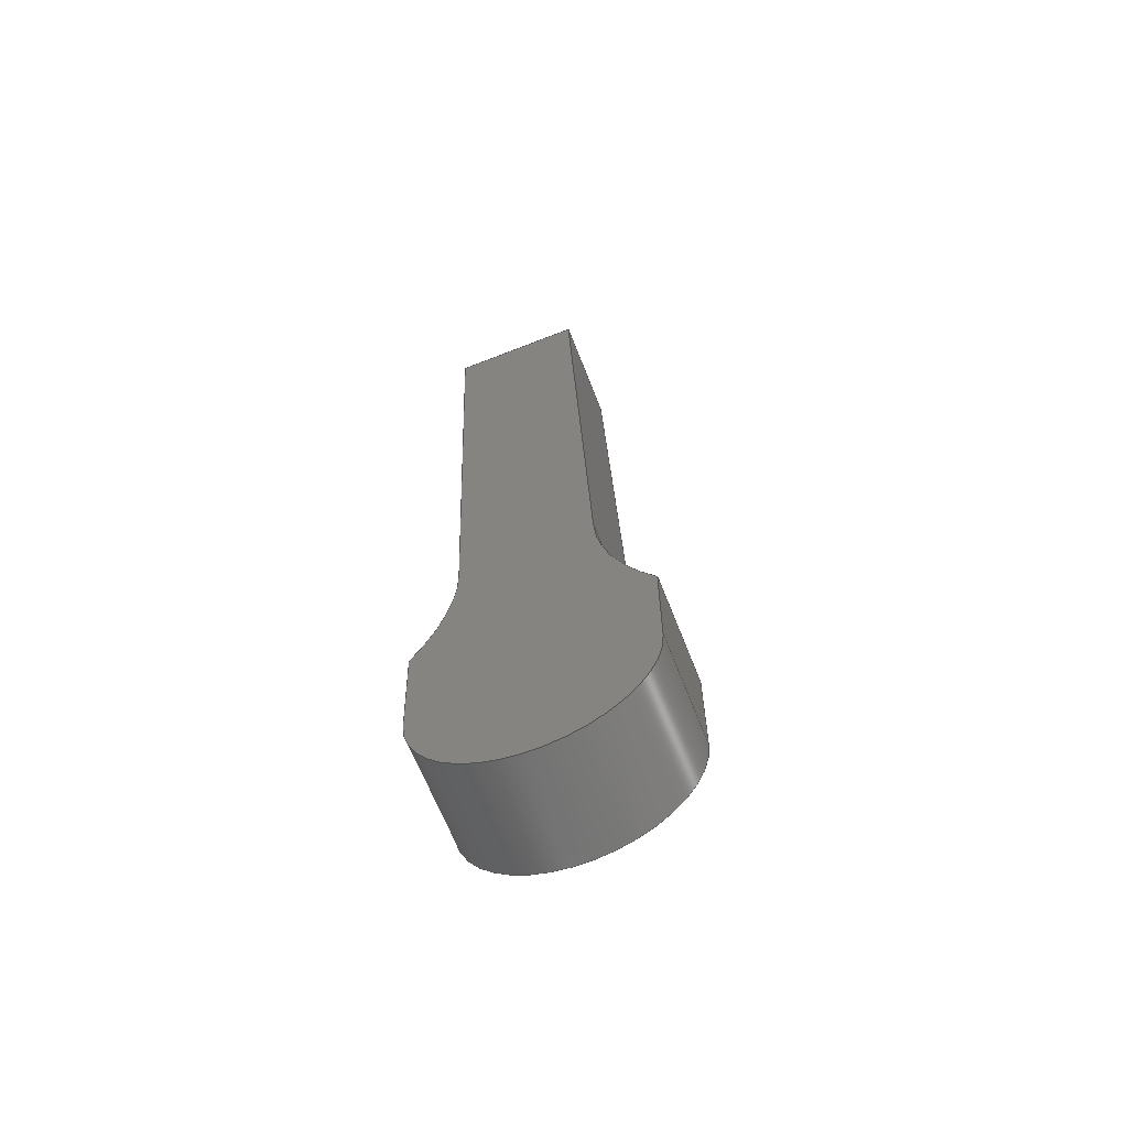
<metadata>
{"format":"step","ext":"step","renderer":"f3d","projection":"perspective","resolution":1024,"background":"white","views":[{"elev":-64.8,"azim":-158.8,"up":"+Y"}]}
</metadata>
<code>
ISO-10303-21;
DATA;
#1=MECHANICAL_DESIGN_GEOMETRIC_PRESENTATION_REPRESENTATION('',(#4),#454);
#2=SHAPE_REPRESENTATION_RELATIONSHIP('SRR','None',#461,#3);
#3=ADVANCED_BREP_SHAPE_REPRESENTATION('',(#5),#453);
#4=STYLED_ITEM('',(#470),#5);
#5=MANIFOLD_SOLID_BREP('Body1',#266);
#6=FACE_BOUND('',#45,.T.);
#7=CIRCLE('',#286,13.53);
#8=CIRCLE('',#287,13.53);
#9=CIRCLE('',#290,28.93);
#10=CIRCLE('',#291,28.93);
#11=CIRCLE('',#296,32.23);
#12=CIRCLE('',#297,32.23);
#13=CYLINDRICAL_SURFACE('',#285,13.53);
#14=CYLINDRICAL_SURFACE('',#289,28.93);
#15=CYLINDRICAL_SURFACE('',#295,32.23);
#16=FACE_OUTER_BOUND('',#31,.T.);
#17=FACE_OUTER_BOUND('',#32,.T.);
#18=FACE_OUTER_BOUND('',#33,.T.);
#19=FACE_OUTER_BOUND('',#34,.T.);
#20=FACE_OUTER_BOUND('',#35,.T.);
#21=FACE_OUTER_BOUND('',#36,.T.);
#22=FACE_OUTER_BOUND('',#37,.T.);
#23=FACE_OUTER_BOUND('',#38,.T.);
#24=FACE_OUTER_BOUND('',#39,.T.);
#25=FACE_OUTER_BOUND('',#40,.T.);
#26=FACE_OUTER_BOUND('',#41,.T.);
#27=FACE_OUTER_BOUND('',#42,.T.);
#28=FACE_OUTER_BOUND('',#43,.T.);
#29=FACE_OUTER_BOUND('',#44,.T.);
#30=FACE_OUTER_BOUND('',#46,.T.);
#31=EDGE_LOOP('',(#167,#168,#169,#170));
#32=EDGE_LOOP('',(#171,#172,#173,#174));
#33=EDGE_LOOP('',(#175,#176,#177,#178));
#34=EDGE_LOOP('',(#179,#180,#181,#182));
#35=EDGE_LOOP('',(#183,#184,#185,#186));
#36=EDGE_LOOP('',(#187,#188,#189,#190));
#37=EDGE_LOOP('',(#191,#192,#193,#194));
#38=EDGE_LOOP('',(#195,#196,#197,#198));
#39=EDGE_LOOP('',(#199,#200,#201,#202));
#40=EDGE_LOOP('',(#203,#204,#205,#206));
#41=EDGE_LOOP('',(#207,#208,#209,#210));
#42=EDGE_LOOP('',(#211,#212,#213,#214));
#43=EDGE_LOOP('',(#215,#216,#217,#218));
#44=EDGE_LOOP('',(#219,#220,#221,#222,#223,#224,#225,#226));
#45=EDGE_LOOP('',(#227,#228,#229,#230));
#46=EDGE_LOOP('',(#231,#232,#233,#234,#235,#236,#237,#238));
#47=LINE('',#379,#77);
#48=LINE('',#381,#78);
#49=LINE('',#383,#79);
#50=LINE('',#384,#80);
#51=LINE('',#387,#81);
#52=LINE('',#389,#82);
#53=LINE('',#390,#83);
#54=LINE('',#393,#84);
#55=LINE('',#395,#85);
#56=LINE('',#396,#86);
#57=LINE('',#398,#87);
#58=LINE('',#399,#88);
#59=LINE('',#406,#89);
#60=LINE('',#409,#90);
#61=LINE('',#412,#91);
#62=LINE('',#414,#92);
#63=LINE('',#415,#93);
#64=LINE('',#421,#94);
#65=LINE('',#424,#95);
#66=LINE('',#426,#96);
#67=LINE('',#427,#97);
#68=LINE('',#430,#98);
#69=LINE('',#432,#99);
#70=LINE('',#433,#100);
#71=LINE('',#436,#101);
#72=LINE('',#438,#102);
#73=LINE('',#439,#103);
#74=LINE('',#445,#104);
#75=LINE('',#447,#105);
#76=LINE('',#448,#106);
#77=VECTOR('',#305,10);
#78=VECTOR('',#306,10);
#79=VECTOR('',#307,10);
#80=VECTOR('',#308,10);
#81=VECTOR('',#311,10);
#82=VECTOR('',#312,10);
#83=VECTOR('',#313,10);
#84=VECTOR('',#316,10);
#85=VECTOR('',#317,10);
#86=VECTOR('',#318,10);
#87=VECTOR('',#321,10);
#88=VECTOR('',#322,10);
#89=VECTOR('',#329,10);
#90=VECTOR('',#332,10);
#91=VECTOR('',#335,10);
#92=VECTOR('',#336,10);
#93=VECTOR('',#337,10);
#94=VECTOR('',#344,10);
#95=VECTOR('',#347,10);
#96=VECTOR('',#348,10);
#97=VECTOR('',#349,10);
#98=VECTOR('',#352,10);
#99=VECTOR('',#353,10);
#100=VECTOR('',#354,10);
#101=VECTOR('',#357,10);
#102=VECTOR('',#358,10);
#103=VECTOR('',#359,10);
#104=VECTOR('',#366,10);
#105=VECTOR('',#369,10);
#106=VECTOR('',#370,10);
#107=VERTEX_POINT('',#377);
#108=VERTEX_POINT('',#378);
#109=VERTEX_POINT('',#380);
#110=VERTEX_POINT('',#382);
#111=VERTEX_POINT('',#386);
#112=VERTEX_POINT('',#388);
#113=VERTEX_POINT('',#392);
#114=VERTEX_POINT('',#394);
#115=VERTEX_POINT('',#402);
#116=VERTEX_POINT('',#403);
#117=VERTEX_POINT('',#405);
#118=VERTEX_POINT('',#407);
#119=VERTEX_POINT('',#411);
#120=VERTEX_POINT('',#413);
#121=VERTEX_POINT('',#417);
#122=VERTEX_POINT('',#419);
#123=VERTEX_POINT('',#423);
#124=VERTEX_POINT('',#425);
#125=VERTEX_POINT('',#429);
#126=VERTEX_POINT('',#431);
#127=VERTEX_POINT('',#435);
#128=VERTEX_POINT('',#437);
#129=VERTEX_POINT('',#441);
#130=VERTEX_POINT('',#443);
#131=EDGE_CURVE('',#107,#108,#47,.T.);
#132=EDGE_CURVE('',#107,#109,#48,.T.);
#133=EDGE_CURVE('',#110,#109,#49,.T.);
#134=EDGE_CURVE('',#108,#110,#50,.T.);
#135=EDGE_CURVE('',#108,#111,#51,.T.);
#136=EDGE_CURVE('',#112,#110,#52,.T.);
#137=EDGE_CURVE('',#111,#112,#53,.T.);
#138=EDGE_CURVE('',#111,#113,#54,.T.);
#139=EDGE_CURVE('',#114,#112,#55,.T.);
#140=EDGE_CURVE('',#113,#114,#56,.T.);
#141=EDGE_CURVE('',#113,#107,#57,.T.);
#142=EDGE_CURVE('',#109,#114,#58,.T.);
#143=EDGE_CURVE('',#115,#116,#7,.T.);
#144=EDGE_CURVE('',#115,#117,#59,.T.);
#145=EDGE_CURVE('',#118,#117,#8,.T.);
#146=EDGE_CURVE('',#116,#118,#60,.T.);
#147=EDGE_CURVE('',#116,#119,#61,.T.);
#148=EDGE_CURVE('',#120,#118,#62,.T.);
#149=EDGE_CURVE('',#119,#120,#63,.T.);
#150=EDGE_CURVE('',#121,#119,#9,.T.);
#151=EDGE_CURVE('',#122,#120,#10,.T.);
#152=EDGE_CURVE('',#121,#122,#64,.T.);
#153=EDGE_CURVE('',#123,#121,#65,.T.);
#154=EDGE_CURVE('',#124,#122,#66,.T.);
#155=EDGE_CURVE('',#123,#124,#67,.T.);
#156=EDGE_CURVE('',#125,#123,#68,.T.);
#157=EDGE_CURVE('',#126,#124,#69,.T.);
#158=EDGE_CURVE('',#125,#126,#70,.T.);
#159=EDGE_CURVE('',#127,#125,#71,.T.);
#160=EDGE_CURVE('',#128,#126,#72,.T.);
#161=EDGE_CURVE('',#127,#128,#73,.T.);
#162=EDGE_CURVE('',#129,#127,#11,.T.);
#163=EDGE_CURVE('',#130,#128,#12,.T.);
#164=EDGE_CURVE('',#129,#130,#74,.T.);
#165=EDGE_CURVE('',#129,#115,#75,.T.);
#166=EDGE_CURVE('',#117,#130,#76,.T.);
#167=ORIENTED_EDGE('',*,*,#131,.F.);
#168=ORIENTED_EDGE('',*,*,#132,.T.);
#169=ORIENTED_EDGE('',*,*,#133,.F.);
#170=ORIENTED_EDGE('',*,*,#134,.F.);
#171=ORIENTED_EDGE('',*,*,#135,.F.);
#172=ORIENTED_EDGE('',*,*,#134,.T.);
#173=ORIENTED_EDGE('',*,*,#136,.F.);
#174=ORIENTED_EDGE('',*,*,#137,.F.);
#175=ORIENTED_EDGE('',*,*,#138,.F.);
#176=ORIENTED_EDGE('',*,*,#137,.T.);
#177=ORIENTED_EDGE('',*,*,#139,.F.);
#178=ORIENTED_EDGE('',*,*,#140,.F.);
#179=ORIENTED_EDGE('',*,*,#141,.F.);
#180=ORIENTED_EDGE('',*,*,#140,.T.);
#181=ORIENTED_EDGE('',*,*,#142,.F.);
#182=ORIENTED_EDGE('',*,*,#132,.F.);
#183=ORIENTED_EDGE('',*,*,#142,.T.);
#184=ORIENTED_EDGE('',*,*,#139,.T.);
#185=ORIENTED_EDGE('',*,*,#136,.T.);
#186=ORIENTED_EDGE('',*,*,#133,.T.);
#187=ORIENTED_EDGE('',*,*,#143,.F.);
#188=ORIENTED_EDGE('',*,*,#144,.T.);
#189=ORIENTED_EDGE('',*,*,#145,.F.);
#190=ORIENTED_EDGE('',*,*,#146,.F.);
#191=ORIENTED_EDGE('',*,*,#147,.F.);
#192=ORIENTED_EDGE('',*,*,#146,.T.);
#193=ORIENTED_EDGE('',*,*,#148,.F.);
#194=ORIENTED_EDGE('',*,*,#149,.F.);
#195=ORIENTED_EDGE('',*,*,#150,.T.);
#196=ORIENTED_EDGE('',*,*,#149,.T.);
#197=ORIENTED_EDGE('',*,*,#151,.F.);
#198=ORIENTED_EDGE('',*,*,#152,.F.);
#199=ORIENTED_EDGE('',*,*,#153,.T.);
#200=ORIENTED_EDGE('',*,*,#152,.T.);
#201=ORIENTED_EDGE('',*,*,#154,.F.);
#202=ORIENTED_EDGE('',*,*,#155,.F.);
#203=ORIENTED_EDGE('',*,*,#156,.T.);
#204=ORIENTED_EDGE('',*,*,#155,.T.);
#205=ORIENTED_EDGE('',*,*,#157,.F.);
#206=ORIENTED_EDGE('',*,*,#158,.F.);
#207=ORIENTED_EDGE('',*,*,#159,.T.);
#208=ORIENTED_EDGE('',*,*,#158,.T.);
#209=ORIENTED_EDGE('',*,*,#160,.F.);
#210=ORIENTED_EDGE('',*,*,#161,.F.);
#211=ORIENTED_EDGE('',*,*,#162,.T.);
#212=ORIENTED_EDGE('',*,*,#161,.T.);
#213=ORIENTED_EDGE('',*,*,#163,.F.);
#214=ORIENTED_EDGE('',*,*,#164,.F.);
#215=ORIENTED_EDGE('',*,*,#165,.F.);
#216=ORIENTED_EDGE('',*,*,#164,.T.);
#217=ORIENTED_EDGE('',*,*,#166,.F.);
#218=ORIENTED_EDGE('',*,*,#144,.F.);
#219=ORIENTED_EDGE('',*,*,#165,.T.);
#220=ORIENTED_EDGE('',*,*,#143,.T.);
#221=ORIENTED_EDGE('',*,*,#147,.T.);
#222=ORIENTED_EDGE('',*,*,#150,.F.);
#223=ORIENTED_EDGE('',*,*,#153,.F.);
#224=ORIENTED_EDGE('',*,*,#156,.F.);
#225=ORIENTED_EDGE('',*,*,#159,.F.);
#226=ORIENTED_EDGE('',*,*,#162,.F.);
#227=ORIENTED_EDGE('',*,*,#131,.T.);
#228=ORIENTED_EDGE('',*,*,#135,.T.);
#229=ORIENTED_EDGE('',*,*,#138,.T.);
#230=ORIENTED_EDGE('',*,*,#141,.T.);
#231=ORIENTED_EDGE('',*,*,#166,.T.);
#232=ORIENTED_EDGE('',*,*,#163,.T.);
#233=ORIENTED_EDGE('',*,*,#160,.T.);
#234=ORIENTED_EDGE('',*,*,#157,.T.);
#235=ORIENTED_EDGE('',*,*,#154,.T.);
#236=ORIENTED_EDGE('',*,*,#151,.T.);
#237=ORIENTED_EDGE('',*,*,#148,.T.);
#238=ORIENTED_EDGE('',*,*,#145,.T.);
#239=PLANE('',#280);
#240=PLANE('',#281);
#241=PLANE('',#282);
#242=PLANE('',#283);
#243=PLANE('',#284);
#244=PLANE('',#288);
#245=PLANE('',#292);
#246=PLANE('',#293);
#247=PLANE('',#294);
#248=PLANE('',#298);
#249=PLANE('',#299);
#250=PLANE('',#300);
#251=ADVANCED_FACE('',(#16),#239,.T.);
#252=ADVANCED_FACE('',(#17),#240,.T.);
#253=ADVANCED_FACE('',(#18),#241,.T.);
#254=ADVANCED_FACE('',(#19),#242,.T.);
#255=ADVANCED_FACE('',(#20),#243,.T.);
#256=ADVANCED_FACE('',(#21),#13,.T.);
#257=ADVANCED_FACE('',(#22),#244,.T.);
#258=ADVANCED_FACE('',(#23),#14,.F.);
#259=ADVANCED_FACE('',(#24),#245,.T.);
#260=ADVANCED_FACE('',(#25),#246,.T.);
#261=ADVANCED_FACE('',(#26),#247,.T.);
#262=ADVANCED_FACE('',(#27),#15,.F.);
#263=ADVANCED_FACE('',(#28),#248,.T.);
#264=ADVANCED_FACE('',(#29,#6),#249,.T.);
#265=ADVANCED_FACE('',(#30),#250,.F.);
#266=CLOSED_SHELL('',(#251,#252,#253,#254,#255,#256,#257,#258,#259,#260,
#261,#262,#263,#264,#265));
#267=DERIVED_UNIT_ELEMENT(#269,1);
#268=DERIVED_UNIT_ELEMENT(#456,-3);
#269=(
MASS_UNIT()
NAMED_UNIT(*)
SI_UNIT(.KILO.,.GRAM.)
);
#270=DERIVED_UNIT((#267,#268));
#271=MEASURE_REPRESENTATION_ITEM('density measure',
POSITIVE_RATIO_MEASURE(7850),#270);
#272=PROPERTY_DEFINITION_REPRESENTATION(#277,#274);
#273=PROPERTY_DEFINITION_REPRESENTATION(#278,#275);
#274=REPRESENTATION('material name',(#276),#453);
#275=REPRESENTATION('density',(#271),#453);
#276=DESCRIPTIVE_REPRESENTATION_ITEM('Steel','Steel');
#277=PROPERTY_DEFINITION('material property','material name',#463);
#278=PROPERTY_DEFINITION('material property','density of part',#463);
#279=AXIS2_PLACEMENT_3D('',#375,#301,#302);
#280=AXIS2_PLACEMENT_3D('',#376,#303,#304);
#281=AXIS2_PLACEMENT_3D('',#385,#309,#310);
#282=AXIS2_PLACEMENT_3D('',#391,#314,#315);
#283=AXIS2_PLACEMENT_3D('',#397,#319,#320);
#284=AXIS2_PLACEMENT_3D('',#400,#323,#324);
#285=AXIS2_PLACEMENT_3D('',#401,#325,#326);
#286=AXIS2_PLACEMENT_3D('',#404,#327,#328);
#287=AXIS2_PLACEMENT_3D('',#408,#330,#331);
#288=AXIS2_PLACEMENT_3D('',#410,#333,#334);
#289=AXIS2_PLACEMENT_3D('',#416,#338,#339);
#290=AXIS2_PLACEMENT_3D('',#418,#340,#341);
#291=AXIS2_PLACEMENT_3D('',#420,#342,#343);
#292=AXIS2_PLACEMENT_3D('',#422,#345,#346);
#293=AXIS2_PLACEMENT_3D('',#428,#350,#351);
#294=AXIS2_PLACEMENT_3D('',#434,#355,#356);
#295=AXIS2_PLACEMENT_3D('',#440,#360,#361);
#296=AXIS2_PLACEMENT_3D('',#442,#362,#363);
#297=AXIS2_PLACEMENT_3D('',#444,#364,#365);
#298=AXIS2_PLACEMENT_3D('',#446,#367,#368);
#299=AXIS2_PLACEMENT_3D('',#449,#371,#372);
#300=AXIS2_PLACEMENT_3D('',#450,#373,#374);
#301=DIRECTION('axis',(0,0,1));
#302=DIRECTION('refdir',(1,0,0));
#303=DIRECTION('center_axis',(-1,0,0));
#304=DIRECTION('ref_axis',(0,-1,0));
#305=DIRECTION('',(0,1,0));
#306=DIRECTION('',(0,0,1));
#307=DIRECTION('',(0,-1,0));
#308=DIRECTION('',(0,0,1));
#309=DIRECTION('center_axis',(0,1,0));
#310=DIRECTION('ref_axis',(-1,0,0));
#311=DIRECTION('',(1,0,0));
#312=DIRECTION('',(-1,0,0));
#313=DIRECTION('',(0,0,1));
#314=DIRECTION('center_axis',(1,0,0));
#315=DIRECTION('ref_axis',(0,1,0));
#316=DIRECTION('',(0,-1,0));
#317=DIRECTION('',(0,1,0));
#318=DIRECTION('',(0,0,1));
#319=DIRECTION('center_axis',(0,-1,0));
#320=DIRECTION('ref_axis',(1,0,0));
#321=DIRECTION('',(-1,0,0));
#322=DIRECTION('',(1,0,0));
#323=DIRECTION('center_axis',(0,0,1));
#324=DIRECTION('ref_axis',(1,0,0));
#325=DIRECTION('center_axis',(0,0,-1));
#326=DIRECTION('ref_axis',(-1,3.545e-14,0));
#327=DIRECTION('center_axis',(0,0,1));
#328=DIRECTION('ref_axis',(-1,3.545e-14,0));
#329=DIRECTION('',(0,0,-1));
#330=DIRECTION('center_axis',(0,0,-1));
#331=DIRECTION('ref_axis',(-1,3.545e-14,0));
#332=DIRECTION('',(0,0,-1));
#333=DIRECTION('center_axis',(0.9995,-0.03221,0));
#334=DIRECTION('ref_axis',(-0.03221,-0.9995,0));
#335=DIRECTION('',(0.03221,0.9995,0));
#336=DIRECTION('',(-0.03221,-0.9995,0));
#337=DIRECTION('',(0,0,-1));
#338=DIRECTION('center_axis',(0,0,-1));
#339=DIRECTION('ref_axis',(-0.9993,0.03846,0));
#340=DIRECTION('center_axis',(0,0,1));
#341=DIRECTION('ref_axis',(-0.9993,0.03846,0));
#342=DIRECTION('center_axis',(0,0,1));
#343=DIRECTION('ref_axis',(-0.9993,0.03846,0));
#344=DIRECTION('',(0,0,-1));
#345=DIRECTION('center_axis',(0.9993,-0.03846,0));
#346=DIRECTION('ref_axis',(-0.03846,-0.9993,0));
#347=DIRECTION('',(-0.03846,-0.9993,0));
#348=DIRECTION('',(-0.03846,-0.9993,0));
#349=DIRECTION('',(0,0,-1));
#350=DIRECTION('center_axis',(0.02482,0.9997,0));
#351=DIRECTION('ref_axis',(0.9997,-0.02482,0));
#352=DIRECTION('',(0.9997,-0.02482,0));
#353=DIRECTION('',(0.9997,-0.02482,0));
#354=DIRECTION('',(0,0,-1));
#355=DIRECTION('center_axis',(-0.9992,0.03967,0));
#356=DIRECTION('ref_axis',(0.03967,0.9992,0));
#357=DIRECTION('',(0.03967,0.9992,0));
#358=DIRECTION('',(0.03967,0.9992,0));
#359=DIRECTION('',(0,0,-1));
#360=DIRECTION('center_axis',(0,0,-1));
#361=DIRECTION('ref_axis',(0.7911,-0.6117,0));
#362=DIRECTION('center_axis',(0,0,1));
#363=DIRECTION('ref_axis',(0.7911,-0.6117,0));
#364=DIRECTION('center_axis',(0,0,1));
#365=DIRECTION('ref_axis',(0.7911,-0.6117,0));
#366=DIRECTION('',(0,0,-1));
#367=DIRECTION('center_axis',(-1,1.466e-14,0));
#368=DIRECTION('ref_axis',(1.466e-14,1,0));
#369=DIRECTION('',(-1.466e-14,-1,0));
#370=DIRECTION('',(1.466e-14,1,0));
#371=DIRECTION('center_axis',(0,0,1));
#372=DIRECTION('ref_axis',(1,0,0));
#373=DIRECTION('center_axis',(0,0,1));
#374=DIRECTION('ref_axis',(1,0,0));
#375=CARTESIAN_POINT('',(0,0,0));
#376=CARTESIAN_POINT('Origin',(32.16,-39.38,0));
#377=CARTESIAN_POINT('',(32.16,-45.68,0));
#378=CARTESIAN_POINT('',(32.16,-39.38,0));
#379=CARTESIAN_POINT('',(32.16,-18.22,0));
#380=CARTESIAN_POINT('',(32.16,-45.68,5.15));
#381=CARTESIAN_POINT('',(32.16,-45.68,0));
#382=CARTESIAN_POINT('',(32.16,-39.38,5.15));
#383=CARTESIAN_POINT('',(32.16,-45.68,5.15));
#384=CARTESIAN_POINT('',(32.16,-39.38,0));
#385=CARTESIAN_POINT('Origin',(38.46,-39.38,0));
#386=CARTESIAN_POINT('',(38.46,-39.38,0));
#387=CARTESIAN_POINT('',(35.77,-39.38,0));
#388=CARTESIAN_POINT('',(38.46,-39.38,5.15));
#389=CARTESIAN_POINT('',(32.16,-39.38,5.15));
#390=CARTESIAN_POINT('',(38.46,-39.38,0));
#391=CARTESIAN_POINT('Origin',(38.46,-45.68,0));
#392=CARTESIAN_POINT('',(38.46,-45.68,0));
#393=CARTESIAN_POINT('',(38.46,-21.37,0));
#394=CARTESIAN_POINT('',(38.46,-45.68,5.15));
#395=CARTESIAN_POINT('',(38.46,-39.38,5.15));
#396=CARTESIAN_POINT('',(38.46,-45.68,0));
#397=CARTESIAN_POINT('Origin',(32.16,-45.68,0));
#398=CARTESIAN_POINT('',(32.62,-45.68,0));
#399=CARTESIAN_POINT('',(38.46,-45.68,5.15));
#400=CARTESIAN_POINT('Origin',(35.31,-42.53,5.15));
#401=CARTESIAN_POINT('Origin',(32.86,-41.59,0));
#402=CARTESIAN_POINT('',(19.33,-41.59,0));
#403=CARTESIAN_POINT('',(46.39,-42.03,0));
#404=CARTESIAN_POINT('Origin',(32.86,-41.59,0));
#405=CARTESIAN_POINT('',(19.33,-41.59,-13.09));
#406=CARTESIAN_POINT('',(19.33,-41.59,0));
#407=CARTESIAN_POINT('',(46.39,-42.03,-13.09));
#408=CARTESIAN_POINT('Origin',(32.86,-41.59,-13.09));
#409=CARTESIAN_POINT('',(46.39,-42.03,0));
#410=CARTESIAN_POINT('Origin',(46.83,-28.36,0));
#411=CARTESIAN_POINT('',(46.83,-28.36,0));
#412=CARTESIAN_POINT('',(46.39,-42.03,0));
#413=CARTESIAN_POINT('',(46.83,-28.36,-13.09));
#414=CARTESIAN_POINT('',(46.39,-42.03,-13.09));
#415=CARTESIAN_POINT('',(46.83,-28.36,0));
#416=CARTESIAN_POINT('Origin',(71,-12.48,0));
#417=CARTESIAN_POINT('',(42.1,-11.36,0));
#418=CARTESIAN_POINT('Origin',(71,-12.48,0));
#419=CARTESIAN_POINT('',(42.1,-11.36,-13.09));
#420=CARTESIAN_POINT('Origin',(71,-12.48,-13.09));
#421=CARTESIAN_POINT('',(42.1,-11.36,0));
#422=CARTESIAN_POINT('Origin',(44.87,60.61,0));
#423=CARTESIAN_POINT('',(44.87,60.61,0));
#424=CARTESIAN_POINT('',(44.87,60.61,0));
#425=CARTESIAN_POINT('',(44.87,60.61,-13.09));
#426=CARTESIAN_POINT('',(44.87,60.61,-13.09));
#427=CARTESIAN_POINT('',(44.87,60.61,0));
#428=CARTESIAN_POINT('Origin',(28.87,61.01,0));
#429=CARTESIAN_POINT('',(28.87,61.01,0));
#430=CARTESIAN_POINT('',(28.87,61.01,0));
#431=CARTESIAN_POINT('',(28.87,61.01,-13.09));
#432=CARTESIAN_POINT('',(28.87,61.01,-13.09));
#433=CARTESIAN_POINT('',(28.87,61.01,0));
#434=CARTESIAN_POINT('Origin',(26.04,-10.28,0));
#435=CARTESIAN_POINT('',(26.04,-10.28,0));
#436=CARTESIAN_POINT('',(26.04,-10.28,0));
#437=CARTESIAN_POINT('',(26.04,-10.28,-13.09));
#438=CARTESIAN_POINT('',(26.04,-10.28,-13.09));
#439=CARTESIAN_POINT('',(26.04,-10.28,0));
#440=CARTESIAN_POINT('Origin',(-6.169,-9.004,0));
#441=CARTESIAN_POINT('',(19.33,-28.72,0));
#442=CARTESIAN_POINT('Origin',(-6.169,-9.004,0));
#443=CARTESIAN_POINT('',(19.33,-28.72,-13.09));
#444=CARTESIAN_POINT('Origin',(-6.169,-9.004,-13.09));
#445=CARTESIAN_POINT('',(19.33,-28.72,0));
#446=CARTESIAN_POINT('Origin',(19.33,-41.59,0));
#447=CARTESIAN_POINT('',(19.33,-28.72,0));
#448=CARTESIAN_POINT('',(19.33,-28.72,-13.09));
#449=CARTESIAN_POINT('Origin',(33.08,2.944,0));
#450=CARTESIAN_POINT('Origin',(33.08,2.944,-13.09));
#451=UNCERTAINTY_MEASURE_WITH_UNIT(LENGTH_MEASURE(0.01),#455,
'DISTANCE_ACCURACY_VALUE',
'Maximum model space distance between geometric entities at asserted c
onnectivities');
#452=UNCERTAINTY_MEASURE_WITH_UNIT(LENGTH_MEASURE(0.01),#455,
'DISTANCE_ACCURACY_VALUE',
'Maximum model space distance between geometric entities at asserted c
onnectivities');
#453=(
GEOMETRIC_REPRESENTATION_CONTEXT(3)
GLOBAL_UNCERTAINTY_ASSIGNED_CONTEXT((#451))
GLOBAL_UNIT_ASSIGNED_CONTEXT((#455,#457,#458))
REPRESENTATION_CONTEXT('','3D')
);
#454=(
GEOMETRIC_REPRESENTATION_CONTEXT(3)
GLOBAL_UNCERTAINTY_ASSIGNED_CONTEXT((#452))
GLOBAL_UNIT_ASSIGNED_CONTEXT((#455,#457,#458))
REPRESENTATION_CONTEXT('','3D')
);
#455=(
LENGTH_UNIT()
NAMED_UNIT(*)
SI_UNIT(.MILLI.,.METRE.)
);
#456=(
LENGTH_UNIT()
NAMED_UNIT(*)
SI_UNIT($,.METRE.)
);
#457=(
NAMED_UNIT(*)
PLANE_ANGLE_UNIT()
SI_UNIT($,.RADIAN.)
);
#458=(
NAMED_UNIT(*)
SI_UNIT($,.STERADIAN.)
SOLID_ANGLE_UNIT()
);
#459=SHAPE_DEFINITION_REPRESENTATION(#460,#461);
#460=PRODUCT_DEFINITION_SHAPE('',$,#463);
#461=SHAPE_REPRESENTATION('',(#279),#453);
#462=PRODUCT_DEFINITION_CONTEXT('part definition',#467,'design');
#463=PRODUCT_DEFINITION('rachat tourk','rachat tourk v3',#464,#462);
#464=PRODUCT_DEFINITION_FORMATION('',$,#469);
#465=PRODUCT_RELATED_PRODUCT_CATEGORY('rachat tourk v3',
'rachat tourk v3',(#469));
#466=APPLICATION_PROTOCOL_DEFINITION('international standard',
'automotive_design',2009,#467);
#467=APPLICATION_CONTEXT(
'Core Data for Automotive Mechanical Design Process');
#468=PRODUCT_CONTEXT('part definition',#467,'mechanical');
#469=PRODUCT('rachat tourk','rachat tourk v3',$,(#468));
#470=PRESENTATION_STYLE_ASSIGNMENT((#471));
#471=SURFACE_STYLE_USAGE(.BOTH.,#472);
#472=SURFACE_SIDE_STYLE('',(#473));
#473=SURFACE_STYLE_FILL_AREA(#474);
#474=FILL_AREA_STYLE('Steel - Satin',(#475));
#475=FILL_AREA_STYLE_COLOUR('Steel - Satin',#476);
#476=COLOUR_RGB('Steel - Satin',0.6275,0.6275,0.6275);
ENDSEC;
END-ISO-10303-21;

</code>
